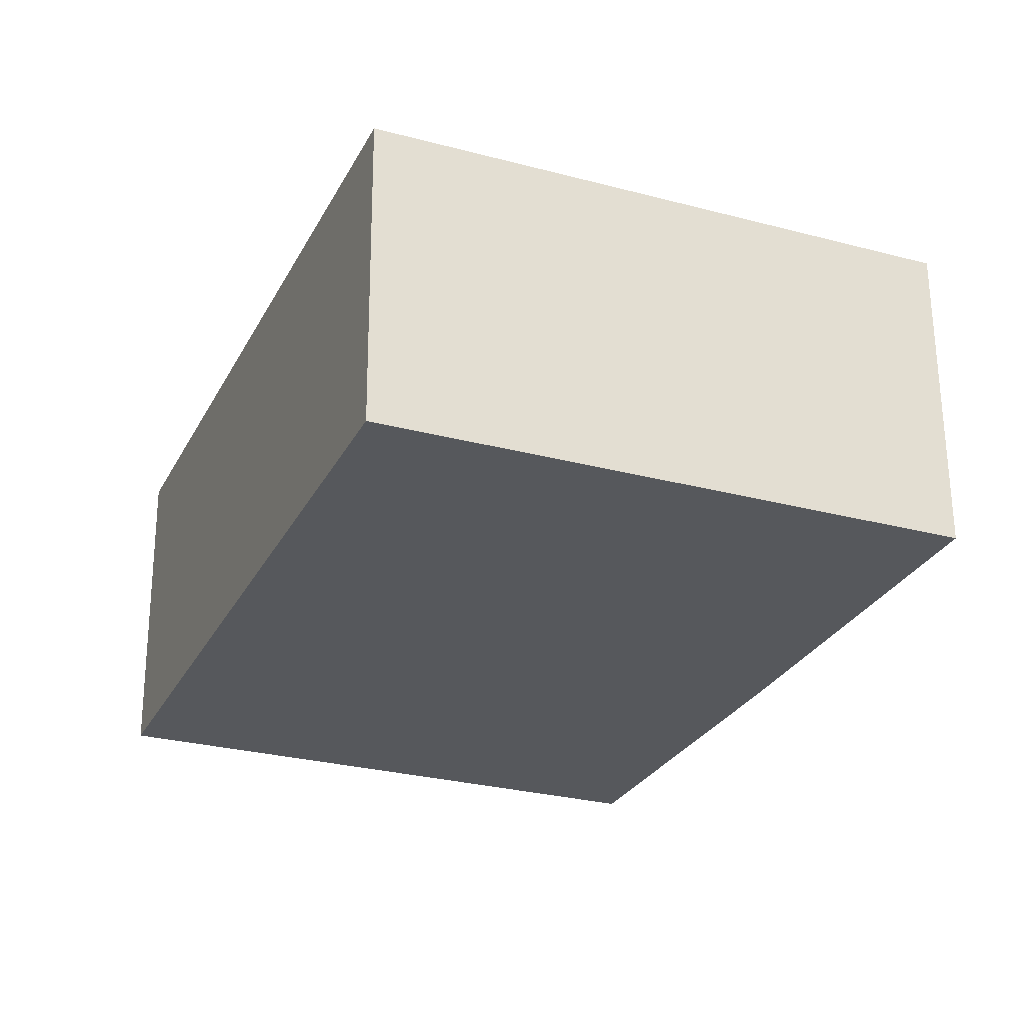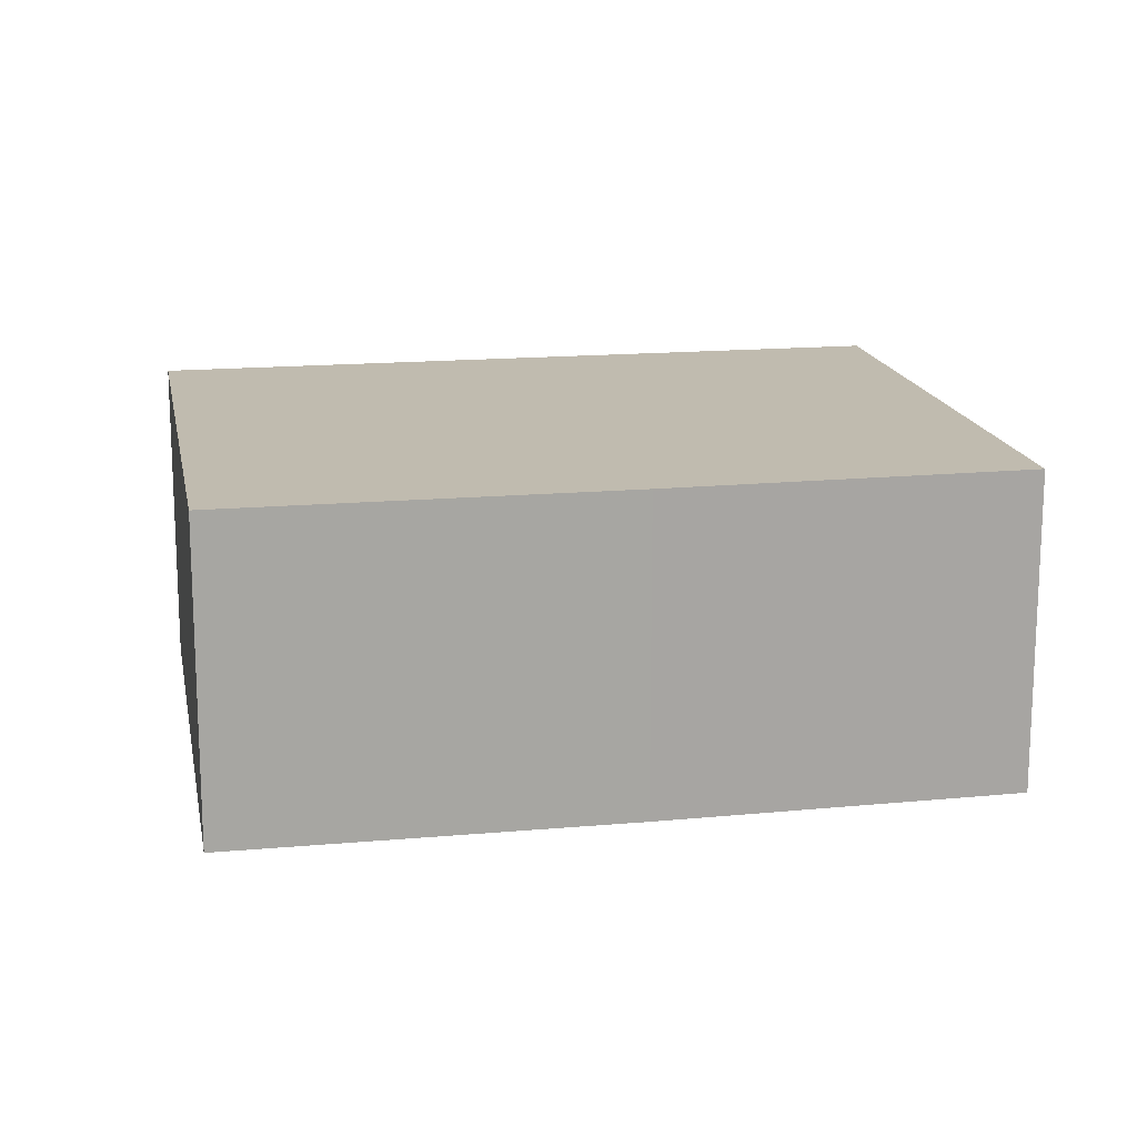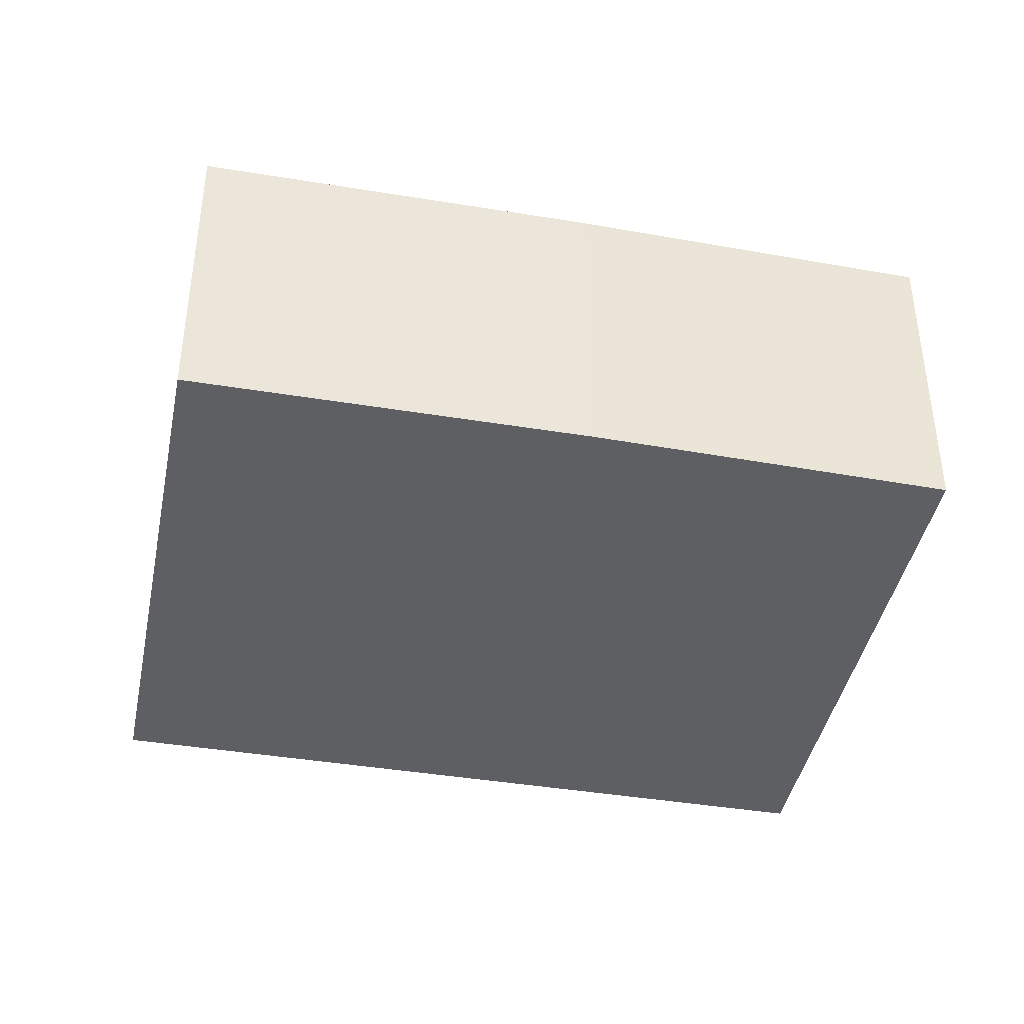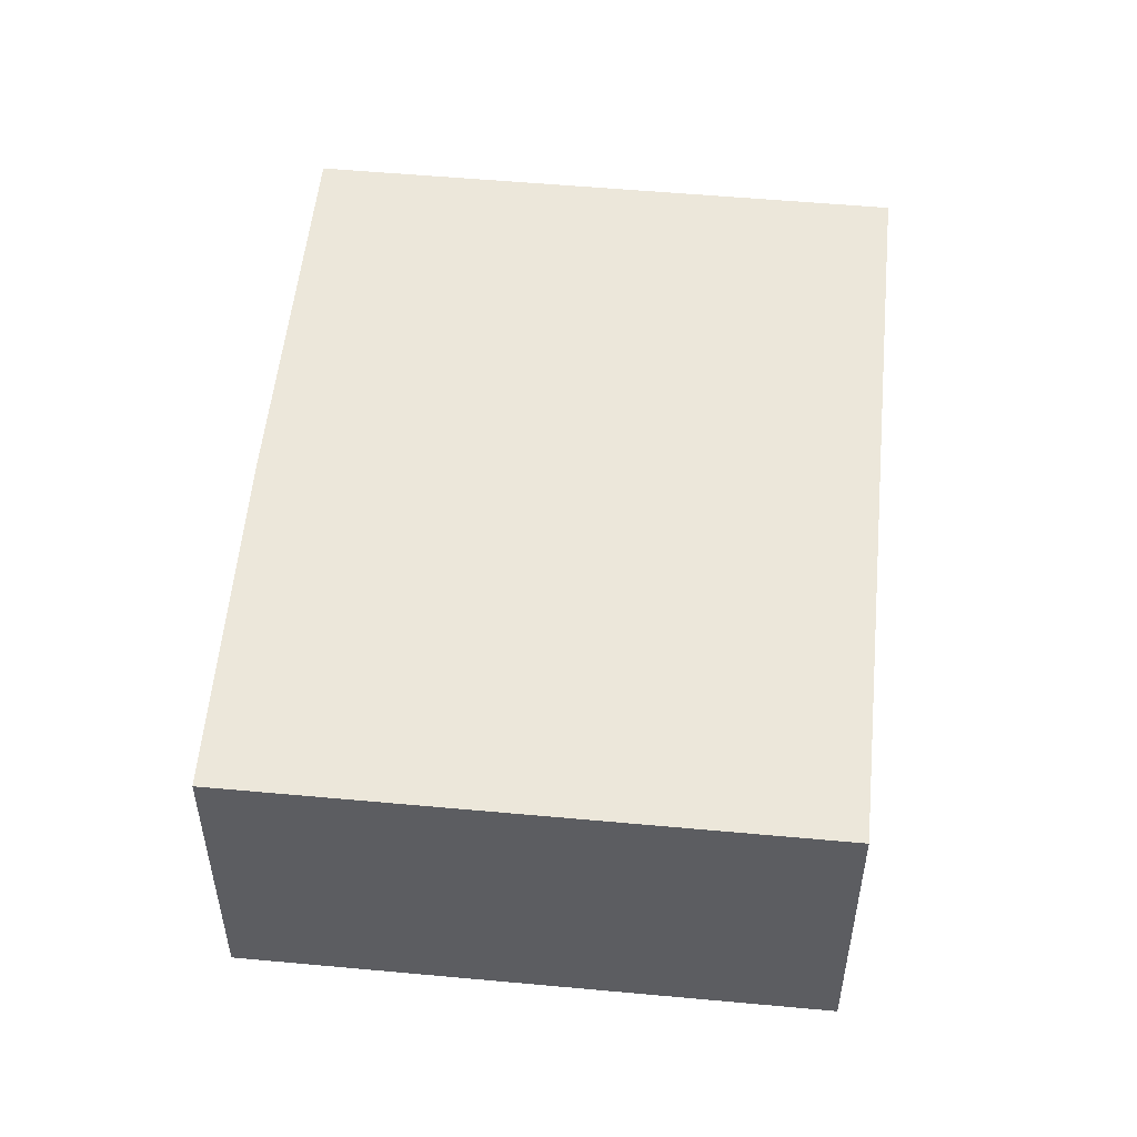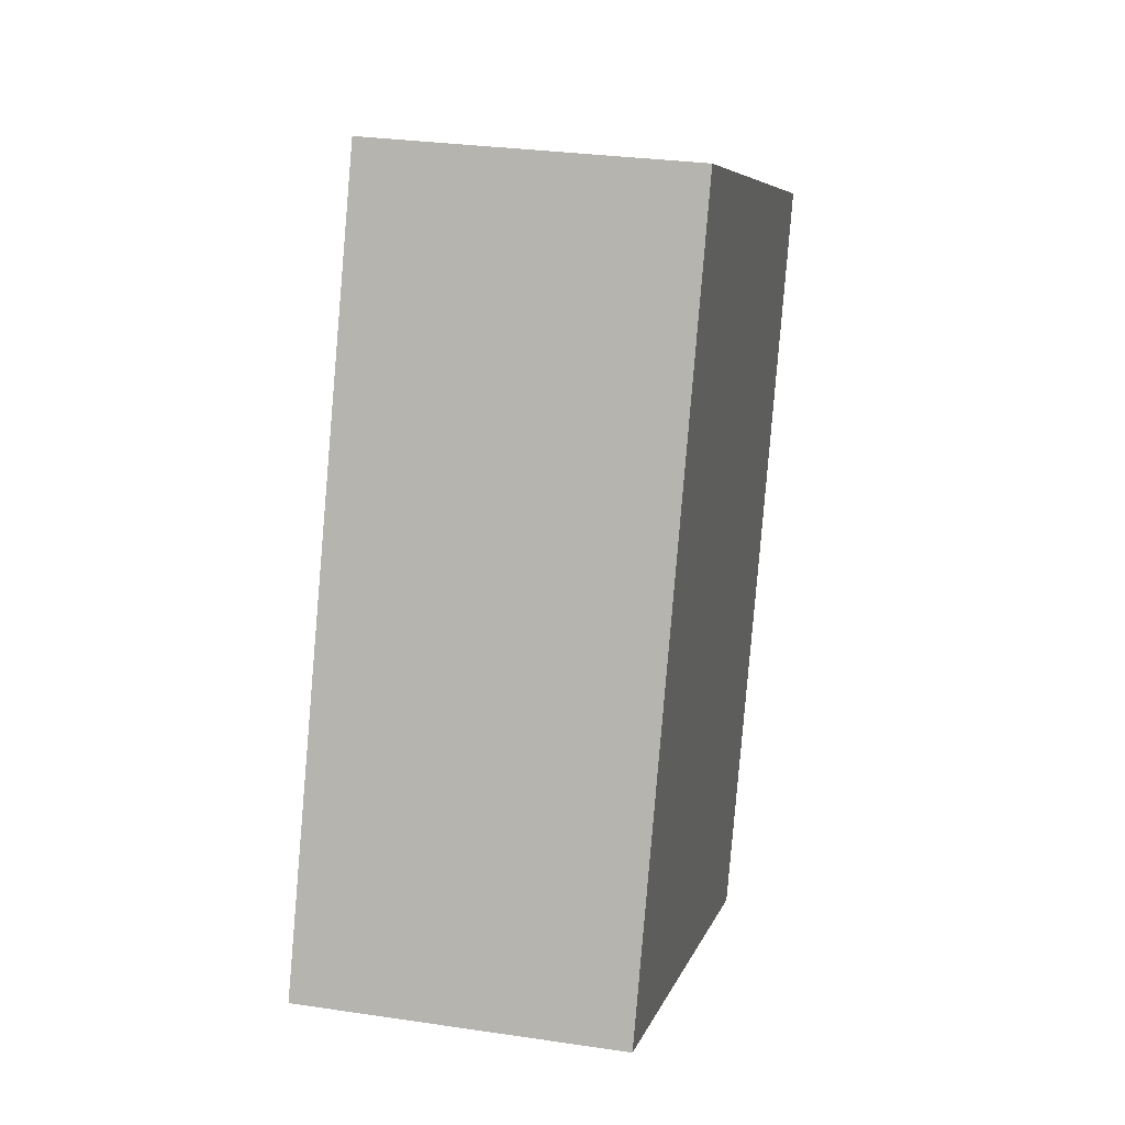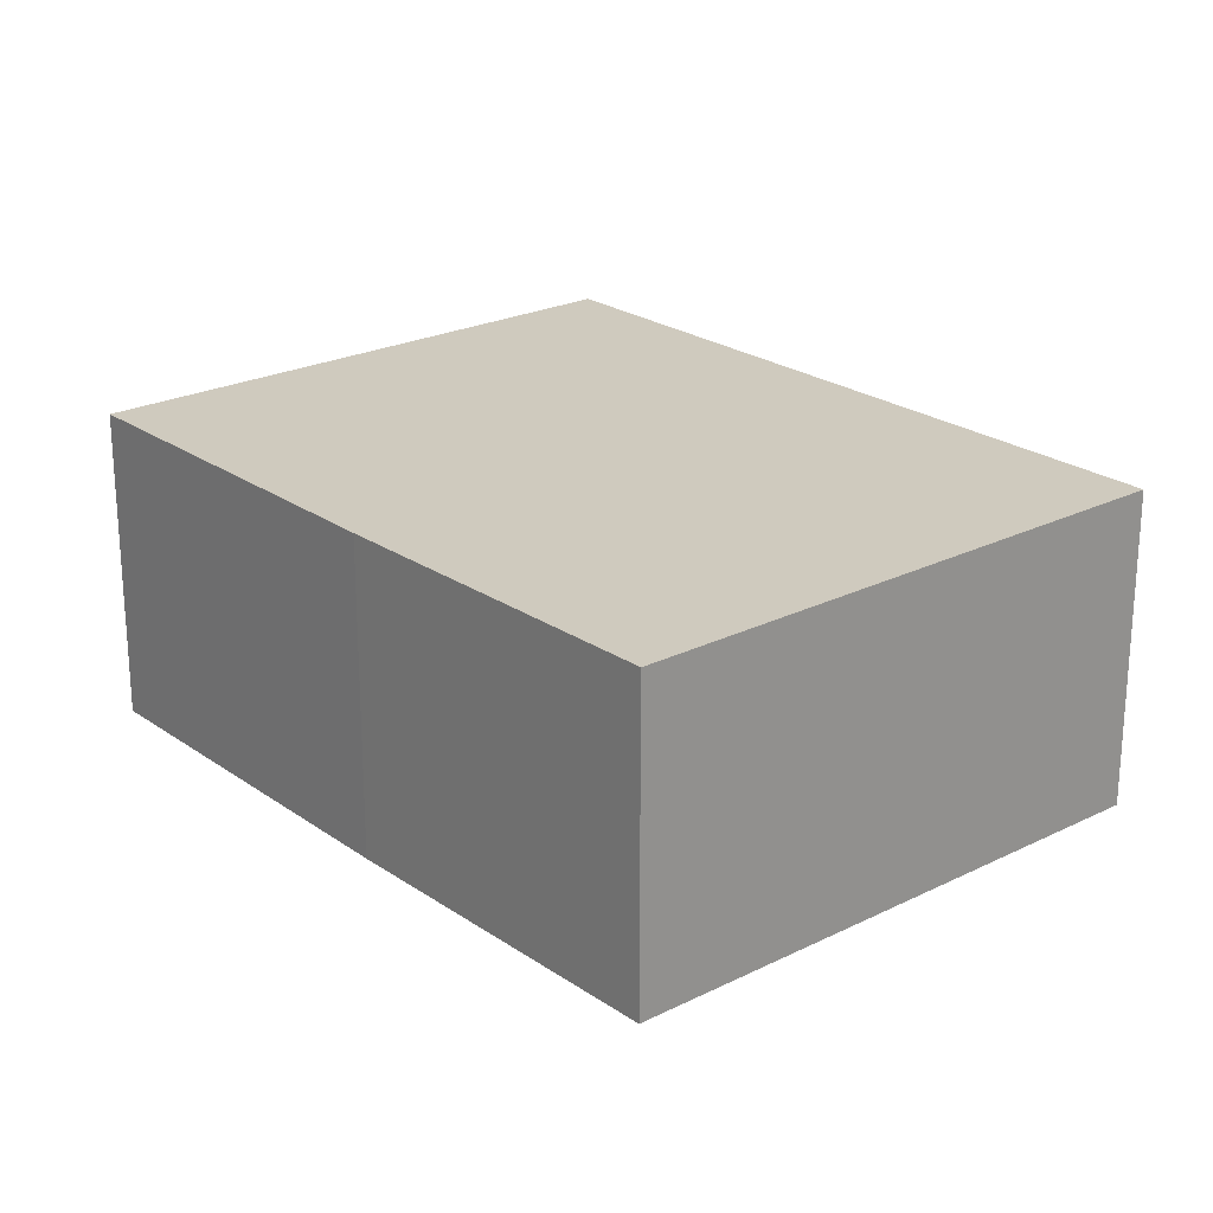
<metadata>
{"format":"obj","ext":"obj","renderer":"f3d","projection":"perspective","resolution":1024,"background":"white","views":[{"elev":62.2,"azim":-0.3,"up":"+Z"},{"elev":16.2,"azim":102.1,"up":"+Y"},{"elev":-41.5,"azim":101.3,"up":"+Y"},{"elev":53.1,"azim":-151.8,"up":"+Y"},{"elev":28.8,"azim":-77.4,"up":"+Z"},{"elev":23.2,"azim":162.4,"up":"+Y"}]}
</metadata>
<code>
v  0 2.383 1.459e-16
v  5.24 2.383 0.829
v  4.127 2.383 -1.715
v  6.415 2.383 3.659
v  2.241 2.383 5.393
v  6.415 -2.24e-16 3.659
v  5.24 -5.076e-17 0.829
v  4.127 1.05e-16 -1.715
v  0 0 0
v  2.241 -3.302e-16 5.393
g defaultobject
f 1 2 3
f 2 1 4
f 4 1 5
f 6 2 4
f 2 6 7
f 7 3 2
f 3 7 8
f 8 1 3
f 1 8 9
f 9 5 1
f 5 9 10
f 10 4 5
f 4 10 6
f 7 9 8
f 9 7 6
f 9 6 10

</code>
